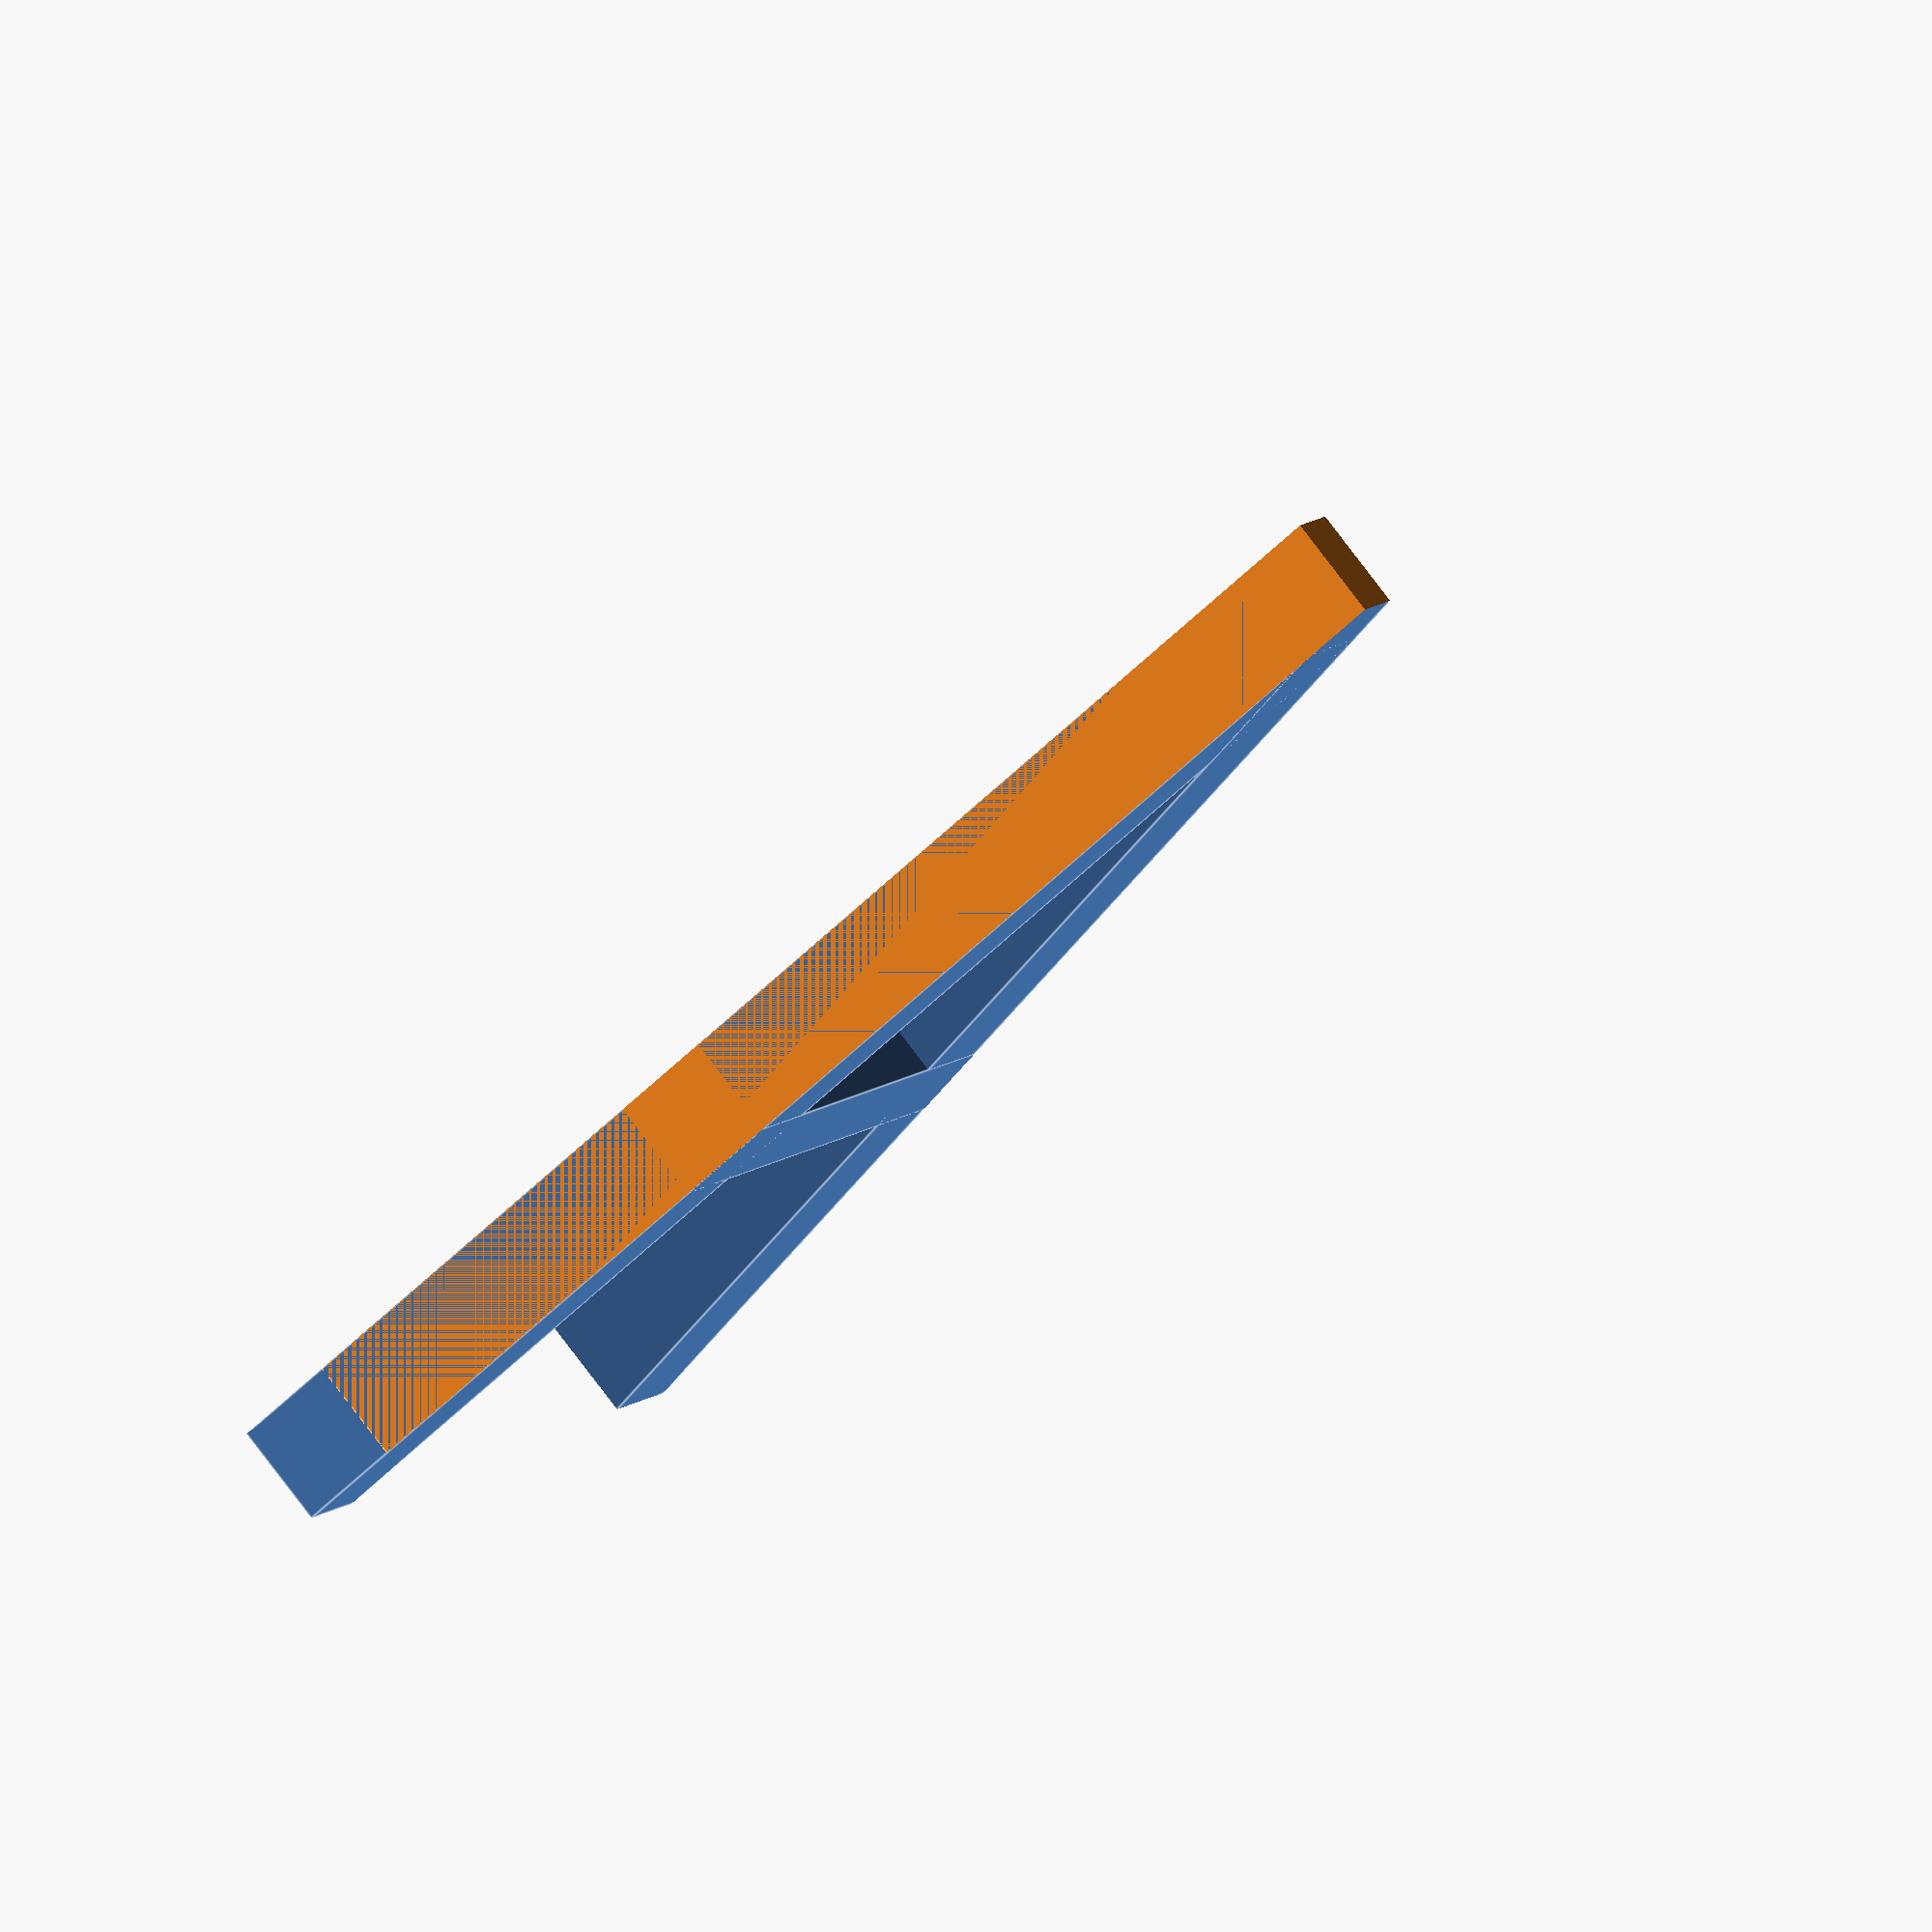
<openscad>
//A

union(){
    difference(){
union(){
 cube([3,40,3]);
 translate([-23.1,0,0]) rotate([0,0,-30])  cube([3,50,3]);
 translate([-15,15,0]) cube([20,3,3]);
}
 translate([-40,-8,-1]) cube([60,8,5]);
 translate([3,3,-1]) cube([10,40,5]);
 translate([-34.65,0,-1]) rotate([0,0,-30]) cube([10,40,5]);
 translate([0,42,-1]) cube(10);
}
}  
</openscad>
<views>
elev=279.7 azim=298.3 roll=142.8 proj=o view=edges
</views>
